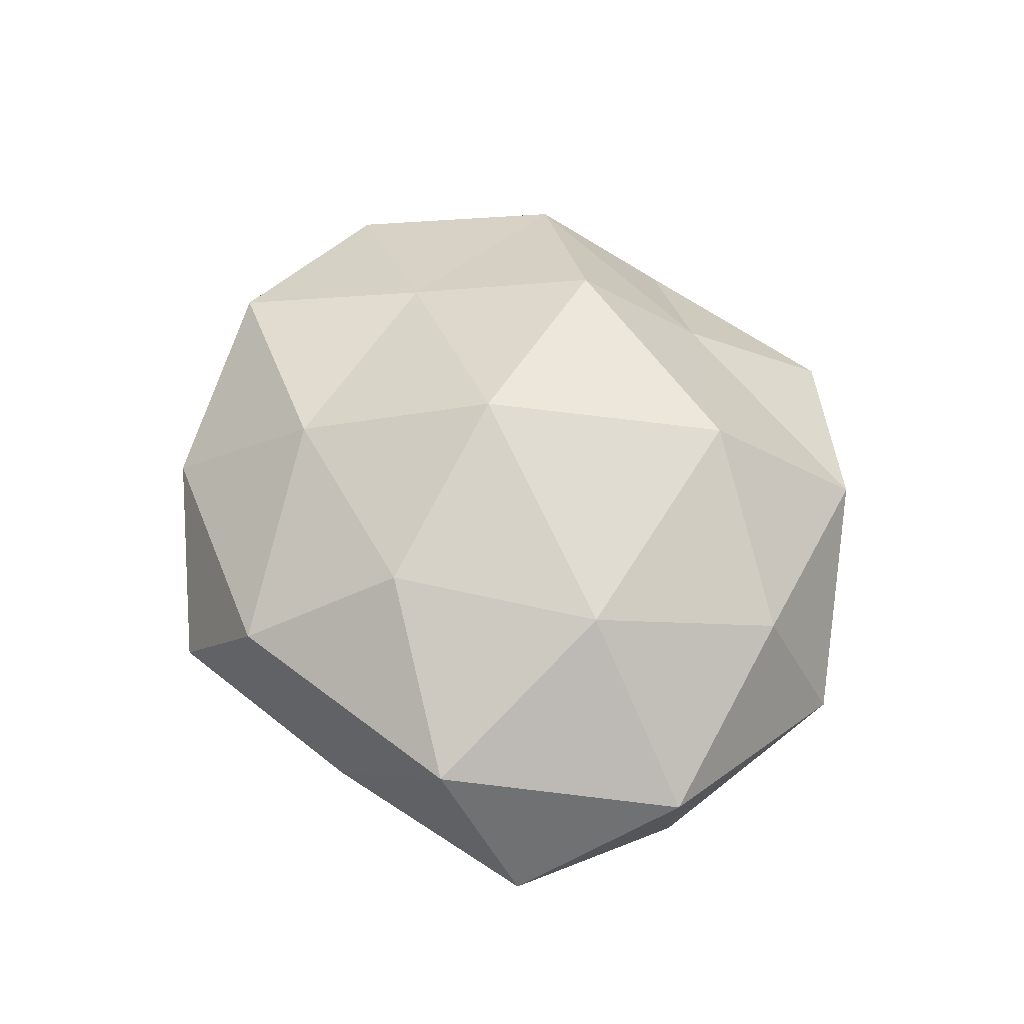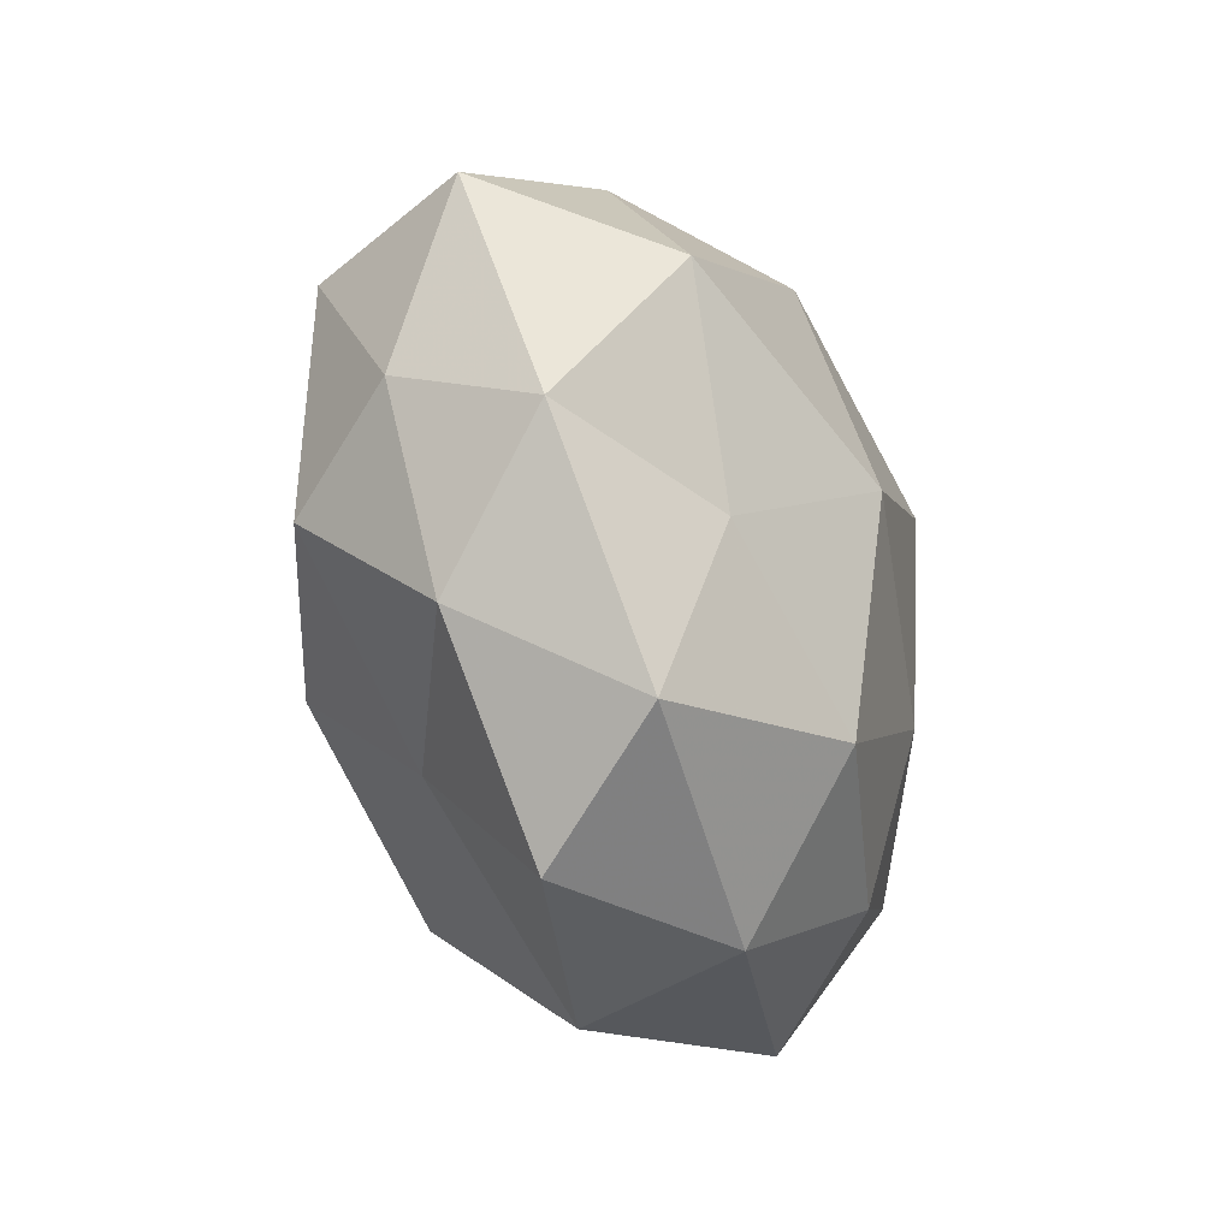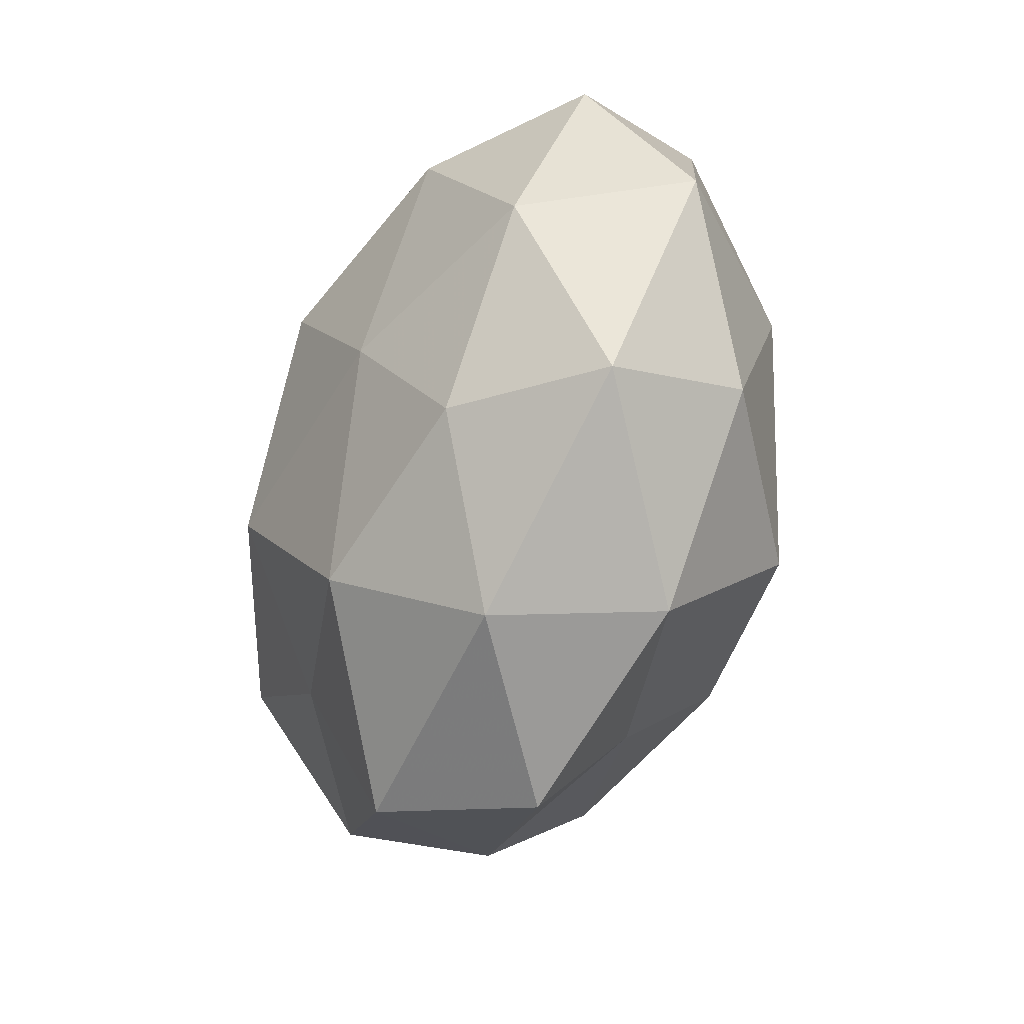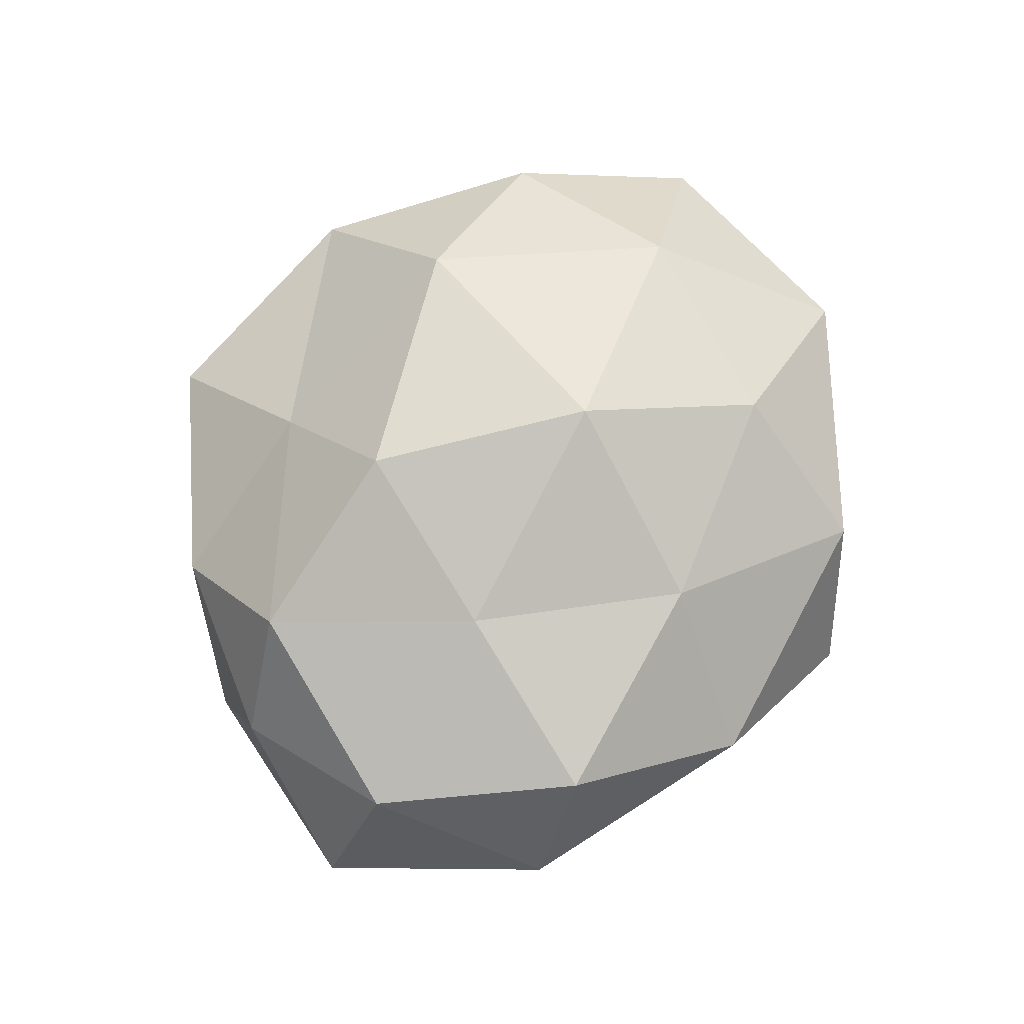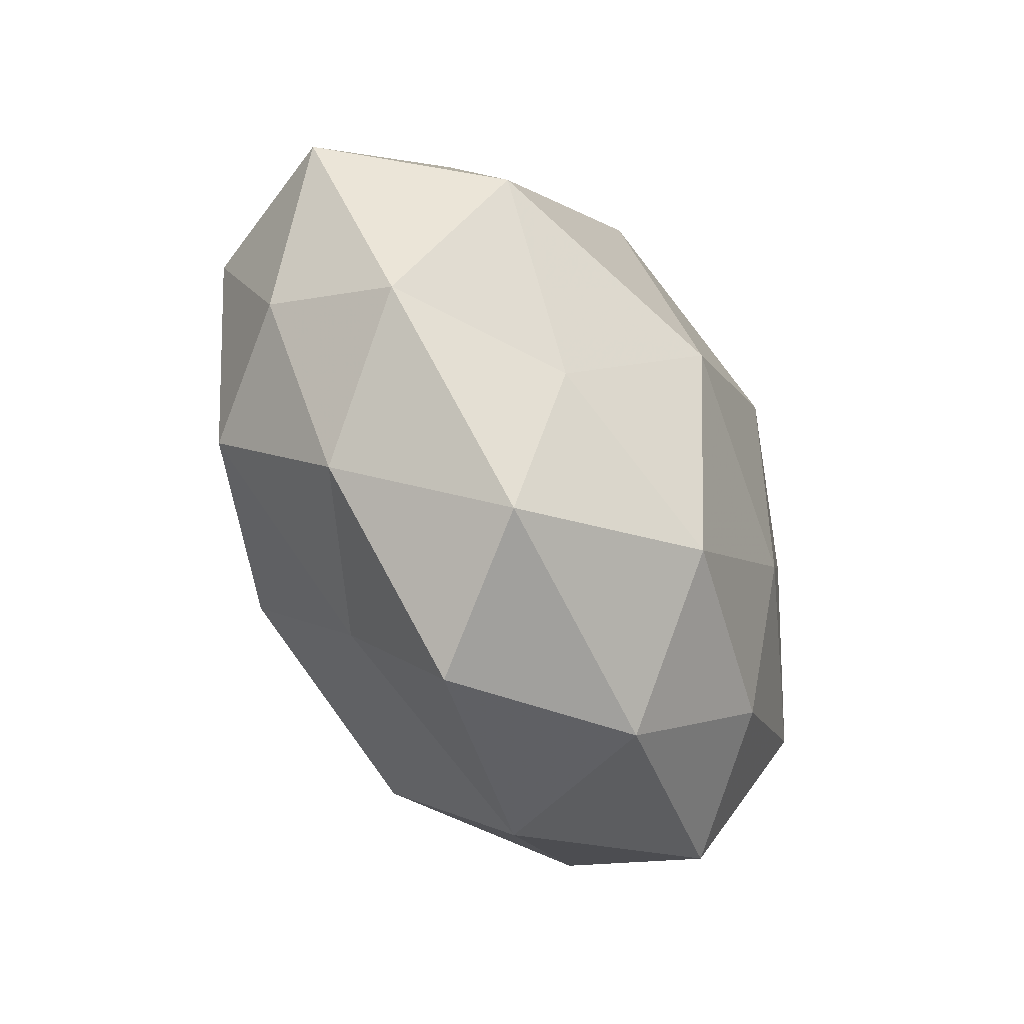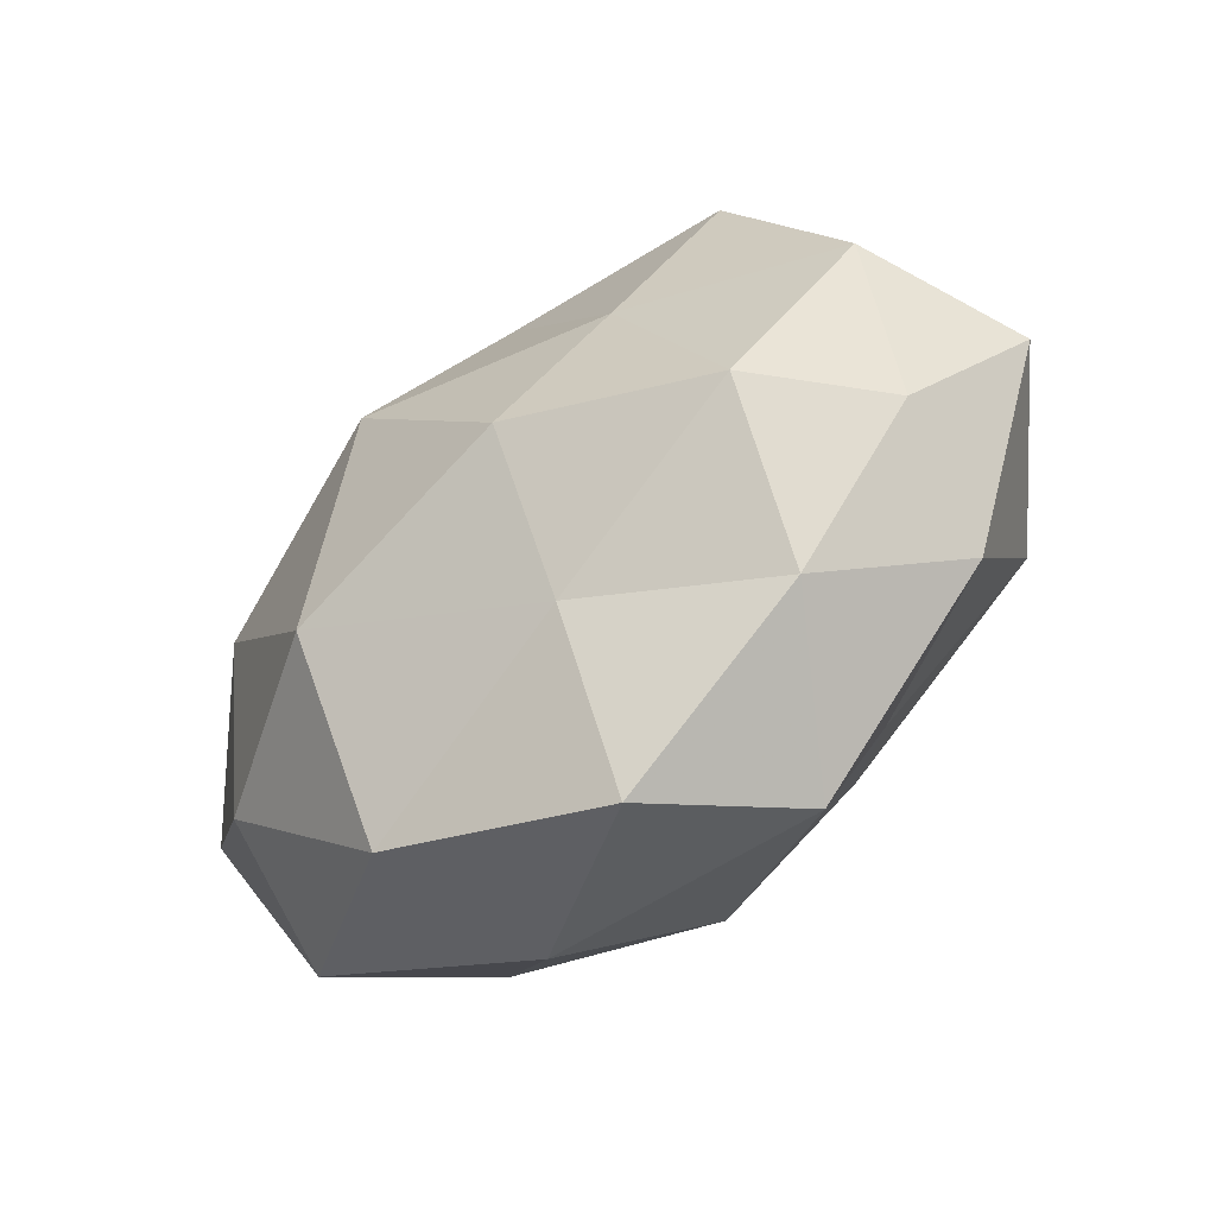
<metadata>
{"format":"obj","ext":"obj","renderer":"f3d","projection":"perspective","resolution":1024,"background":"white","views":[{"elev":50.1,"azim":-109.8,"up":"+Z"},{"elev":-54.3,"azim":109.9,"up":"+Y"},{"elev":-53.6,"azim":-109.6,"up":"+Y"},{"elev":74.5,"azim":119.1,"up":"+Z"},{"elev":-63.8,"azim":119.9,"up":"+Y"},{"elev":-58.4,"azim":38.7,"up":"+Y"}]}
</metadata>
<code>
v -0.02087 -0.0426 0.0125
v -0.02145 -0.006764 -0.02871
v -0.03576 0.02007 -0.025
v 0.03625 -0.01796 0.02367
v -0.04409 -0.03011 -0.003309
v 0.04289 0.02129 -0.01384
v -0.04135 -0.02185 0.01529
v -0.05699 -0.002376 0.003977
v 0.04845 -0.01551 0.008363
v 0.03249 -0.03504 0.007896
v -0.0184 -0.02273 0.03003
v 0.01122 -0.006081 -0.03466
v 0.005779 0.02894 0.02447
v -0.01661 0.04433 0.01181
v -0.008841 0.01637 -0.03466
v 0.04539 -0.02402 -0.008311
v 0.009381 -0.03113 0.0192
v 0.01175 -0.01489 0.03323
v 0.0439 -0.002113 -0.02381
v 0.03527 0.02886 0.02147
v -0.04589 0.02676 0.009869
v 0.0199 0.03451 -0.009324
v 0.04995 0.006252 0.01719
v 0.02063 -0.04494 -0.01134
v -0.005991 0.03233 -0.01889
v 0.02328 0.006722 0.02729
v -0.02932 -0.02635 -0.01922
v -0.007538 0.006484 0.03498
v 0.0222 0.02348 -0.02963
v -0.02949 0.03617 -0.007287
v -0.02306 0.02517 0.02411
v -0.002527 -0.03072 -0.02561
v 0.05913 0.002793 -0.003141
v -0.03782 0.002452 0.02312
v -0.01439 -0.0447 -0.00878
v -0.003886 0.05111 -0.005048
v -0.05377 0.01899 -0.009134
v 0.04562 0.02925 0.003894
v 0.0239 -0.02195 -0.02076
v 0.007496 -0.05103 0.005839
v -0.04781 -0.005949 -0.01694
v 0.01783 0.04482 0.009456
f 1 7 5
f 5 7 8
f 10 9 4
f 1 11 7
f 3 15 2
f 12 2 15
f 10 16 9
f 10 4 17
f 17 11 1
f 17 4 18
f 17 18 11
f 4 9 23
f 24 16 10
f 25 15 3
f 18 4 26
f 20 13 26
f 4 23 26
f 26 23 20
f 11 18 28
f 13 28 26
f 26 28 18
f 15 29 12
f 29 6 19
f 29 19 12
f 22 6 29
f 25 29 15
f 22 29 25
f 30 21 14
f 25 3 30
f 14 31 13
f 14 21 31
f 13 31 28
f 32 2 12
f 32 27 2
f 9 16 33
f 33 19 6
f 16 19 33
f 33 23 9
f 34 8 7
f 7 11 34
f 21 8 34
f 11 28 34
f 31 21 34
f 34 28 31
f 1 5 35
f 35 5 27
f 35 32 24
f 35 27 32
f 36 22 25
f 36 30 14
f 36 25 30
f 21 37 8
f 30 3 37
f 30 37 21
f 22 38 6
f 38 20 23
f 6 38 33
f 38 23 33
f 12 19 39
f 16 39 19
f 24 39 16
f 39 32 12
f 24 32 39
f 40 17 1
f 40 10 17
f 40 24 10
f 40 1 35
f 40 35 24
f 3 2 41
f 5 8 41
f 41 2 27
f 27 5 41
f 37 3 41
f 41 8 37
f 14 13 42
f 42 13 20
f 36 14 42
f 36 42 22
f 42 20 38
f 42 38 22

</code>
